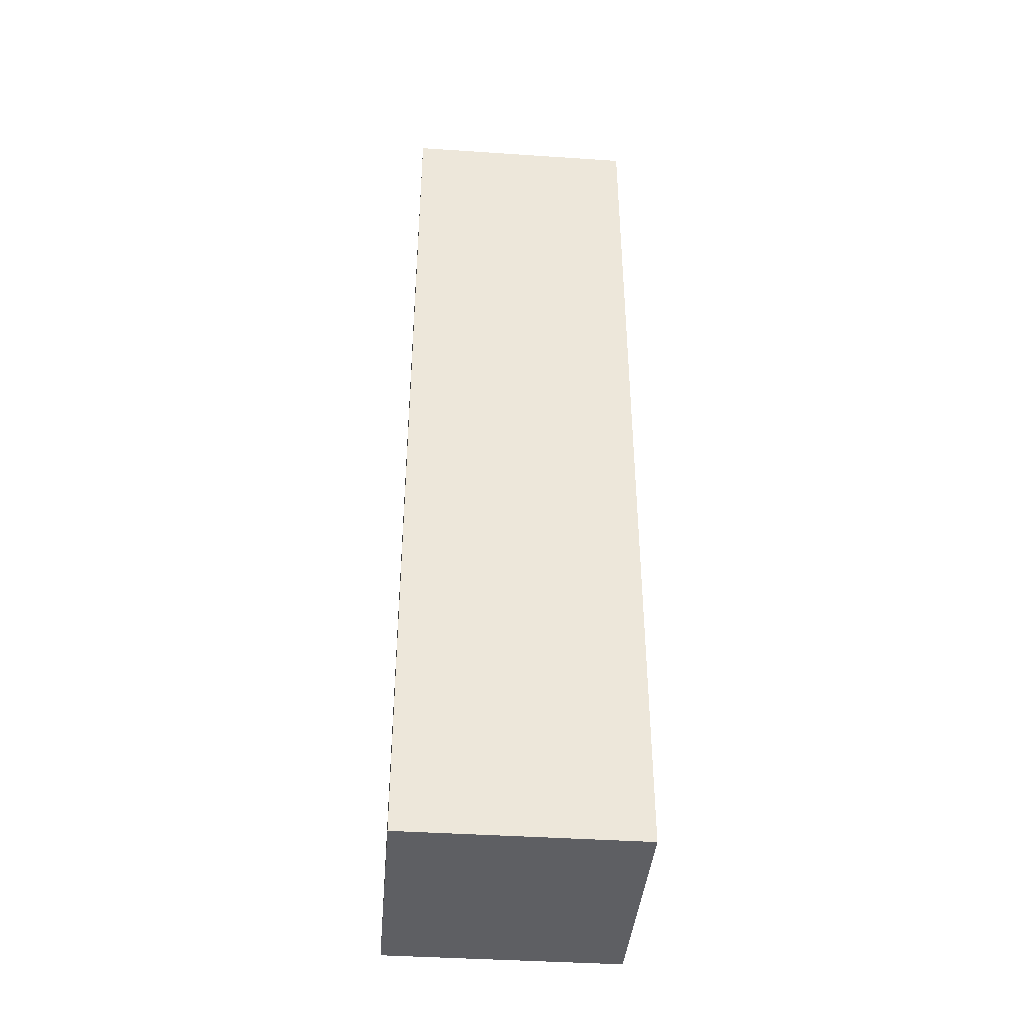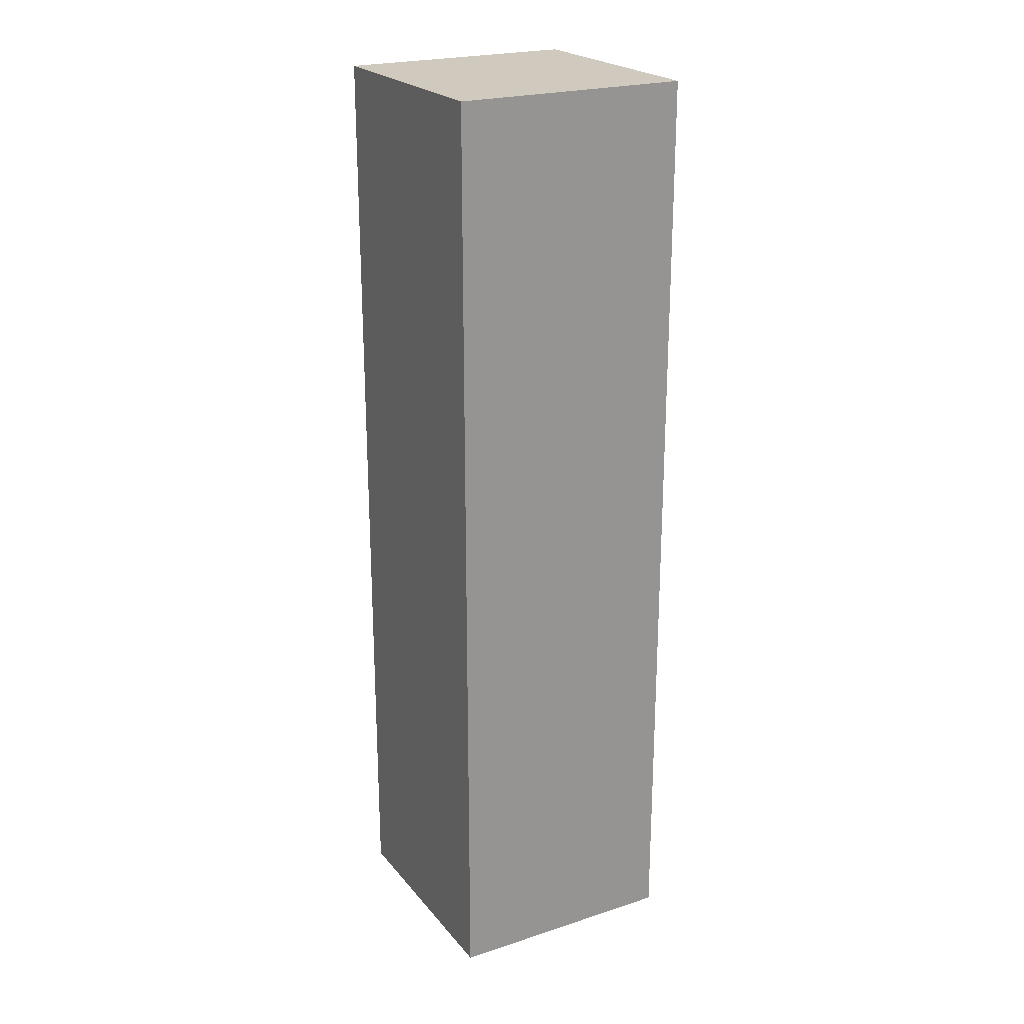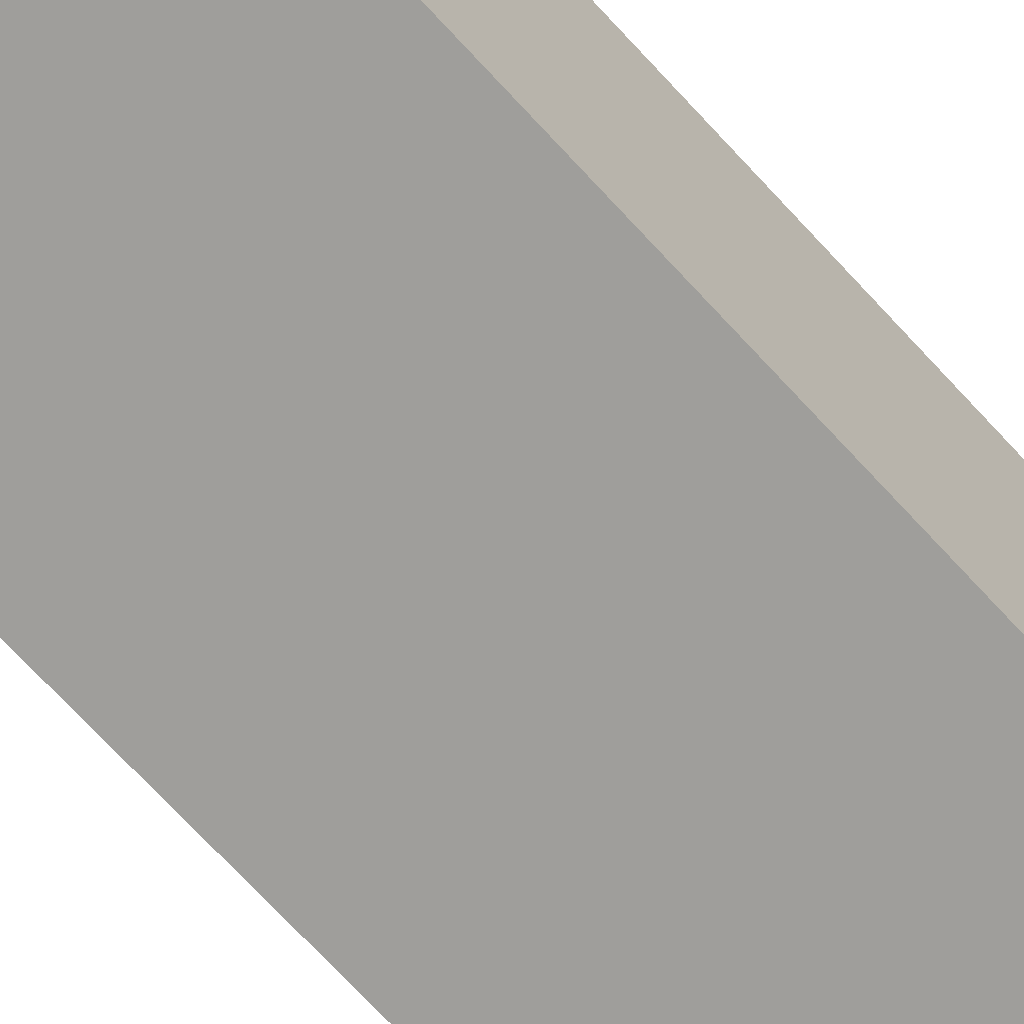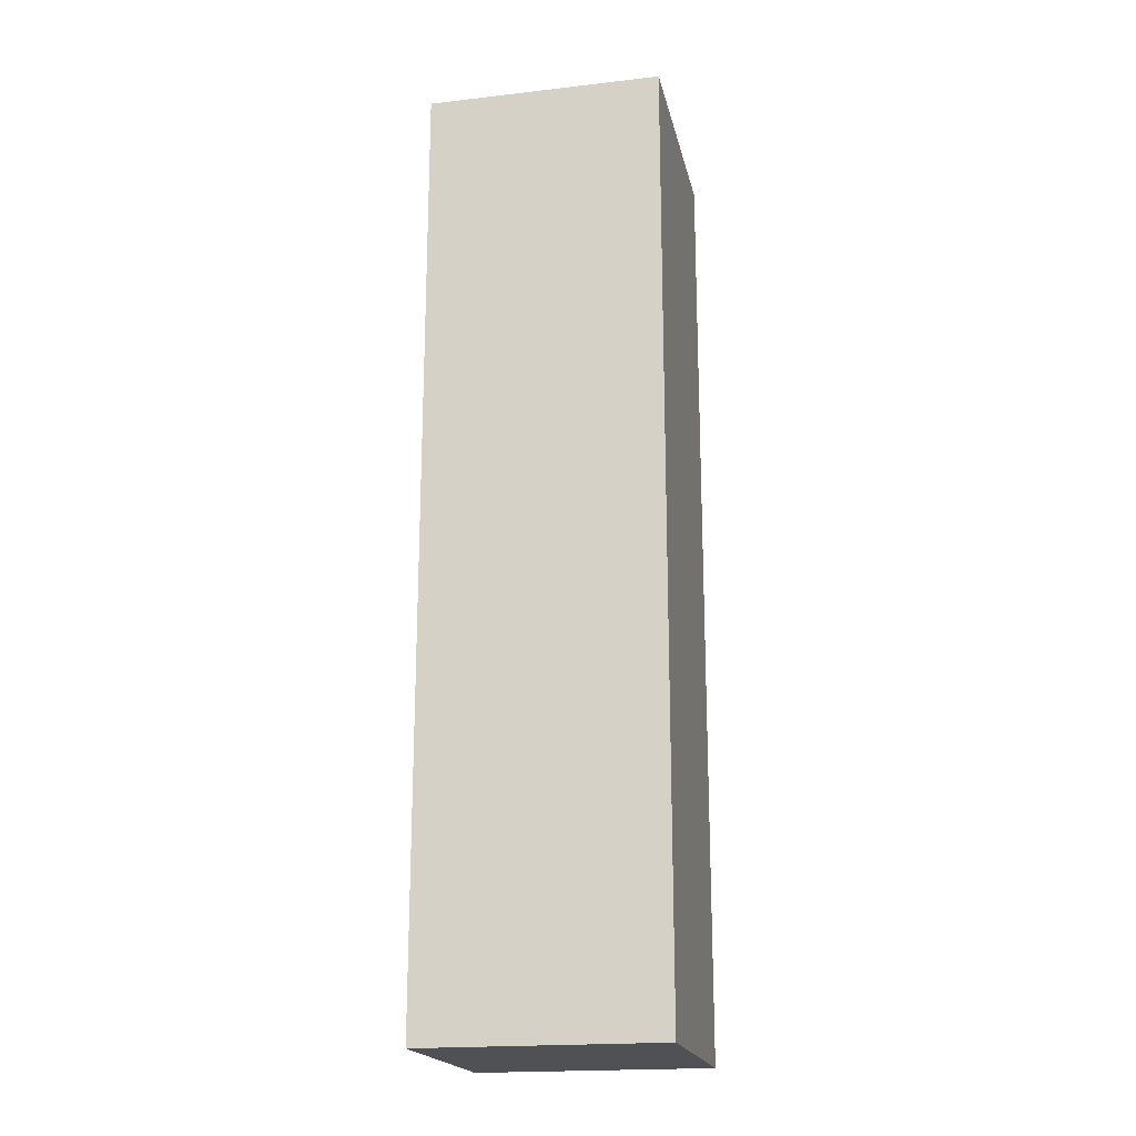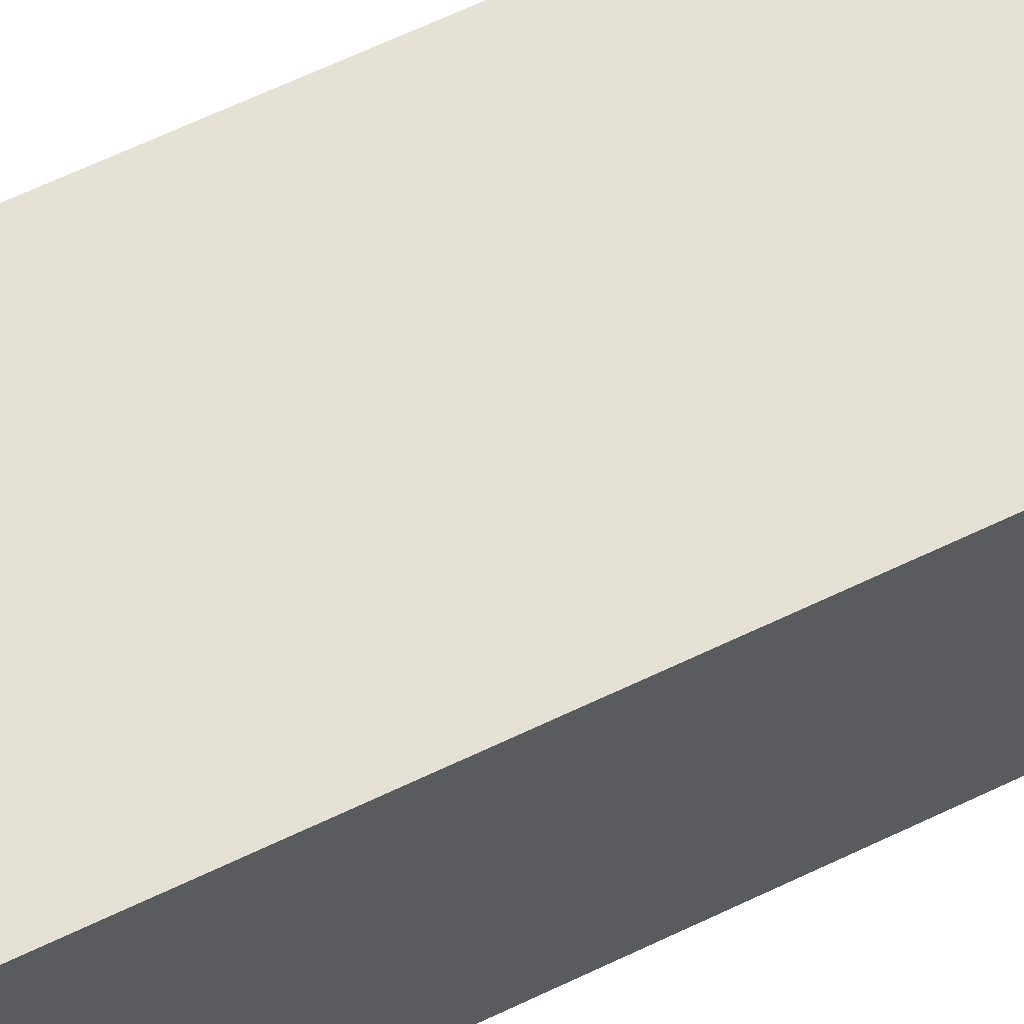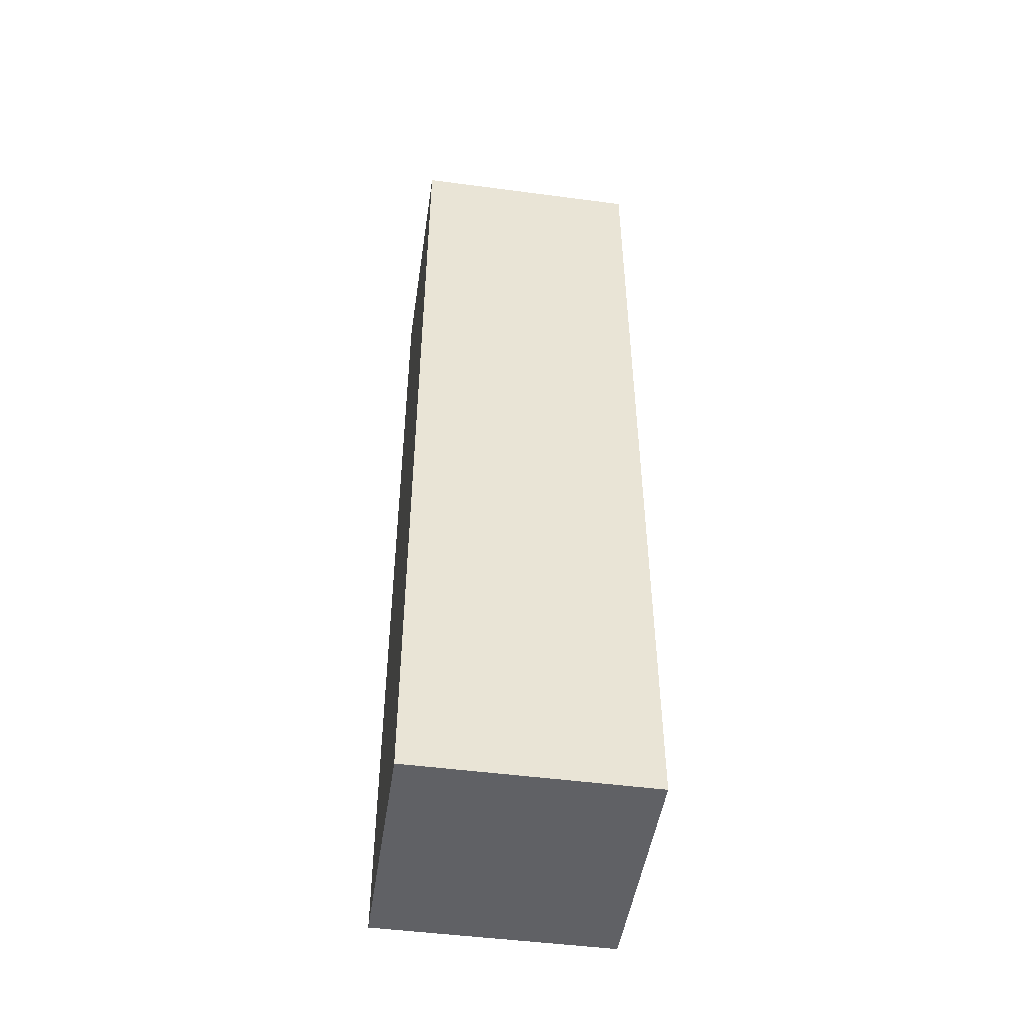
<metadata>
{"format":"obj","ext":"obj","renderer":"f3d","projection":"perspective","resolution":1024,"background":"white","views":[{"elev":-40.5,"azim":-4.7,"up":"+Y"},{"elev":22.9,"azim":151.1,"up":"+Y"},{"elev":-70.8,"azim":-137.4,"up":"+Z"},{"elev":-19.5,"azim":-77.9,"up":"+Y"},{"elev":64.9,"azim":-115.7,"up":"+Z"},{"elev":-48.5,"azim":-98.4,"up":"+Y"}]}
</metadata>
<code>
o
v 0.1 1.6 -0.1
v 0.1 1.6 -0.2
v 0.1 2 -0.1
v 0.1 2 -0.2
v 0.2 1.6 -0.1
v 0.2 1.6 -0.2
v 0.2 2 -0.1
v 0.2 2 -0.2
v 0.1 1.6 -0.1
v 0.1 2 -0.1
v 0.2 1.6 -0.1
v 0.2 2 -0.1
v 0.1 1.6 -0.2
v 0.1 2 -0.2
v 0.2 1.6 -0.2
v 0.2 2 -0.2
v 0.1 1.6 -0.1
v 0.2 1.6 -0.1
v 0.1 1.6 -0.2
v 0.2 1.6 -0.2
v 0.1 2 -0.1
v 0.2 2 -0.1
v 0.1 2 -0.2
v 0.2 2 -0.2
f 3 2 1
f 4 2 3
f 5 6 7
f 7 6 8
f 11 10 9
f 12 10 11
f 13 14 15
f 15 14 16
f 19 18 17
f 20 18 19
f 21 22 23
f 23 22 24

</code>
